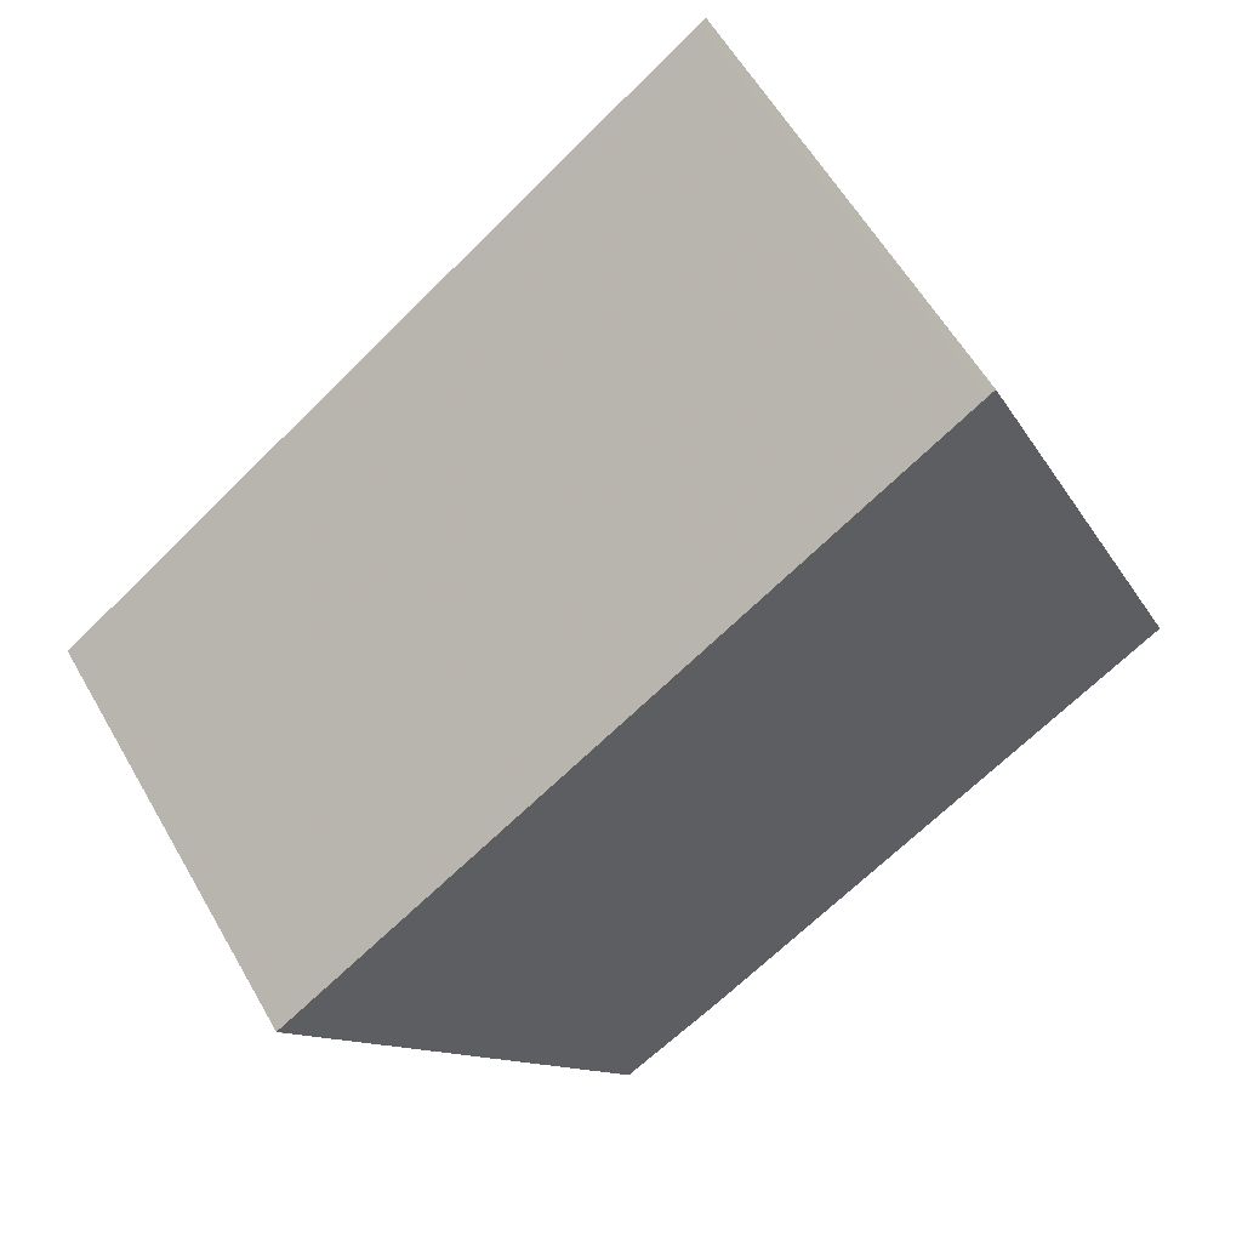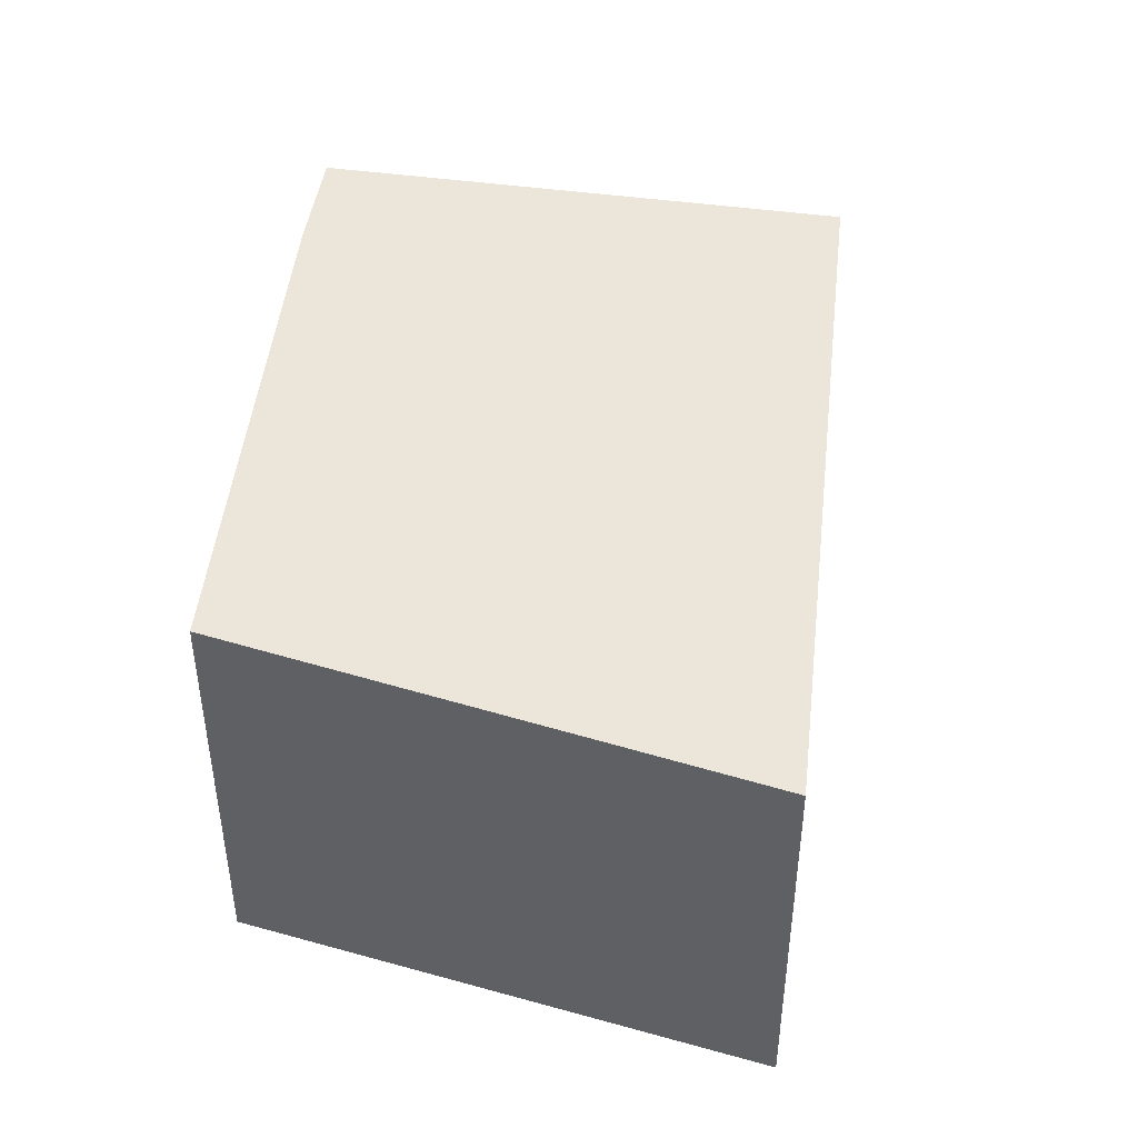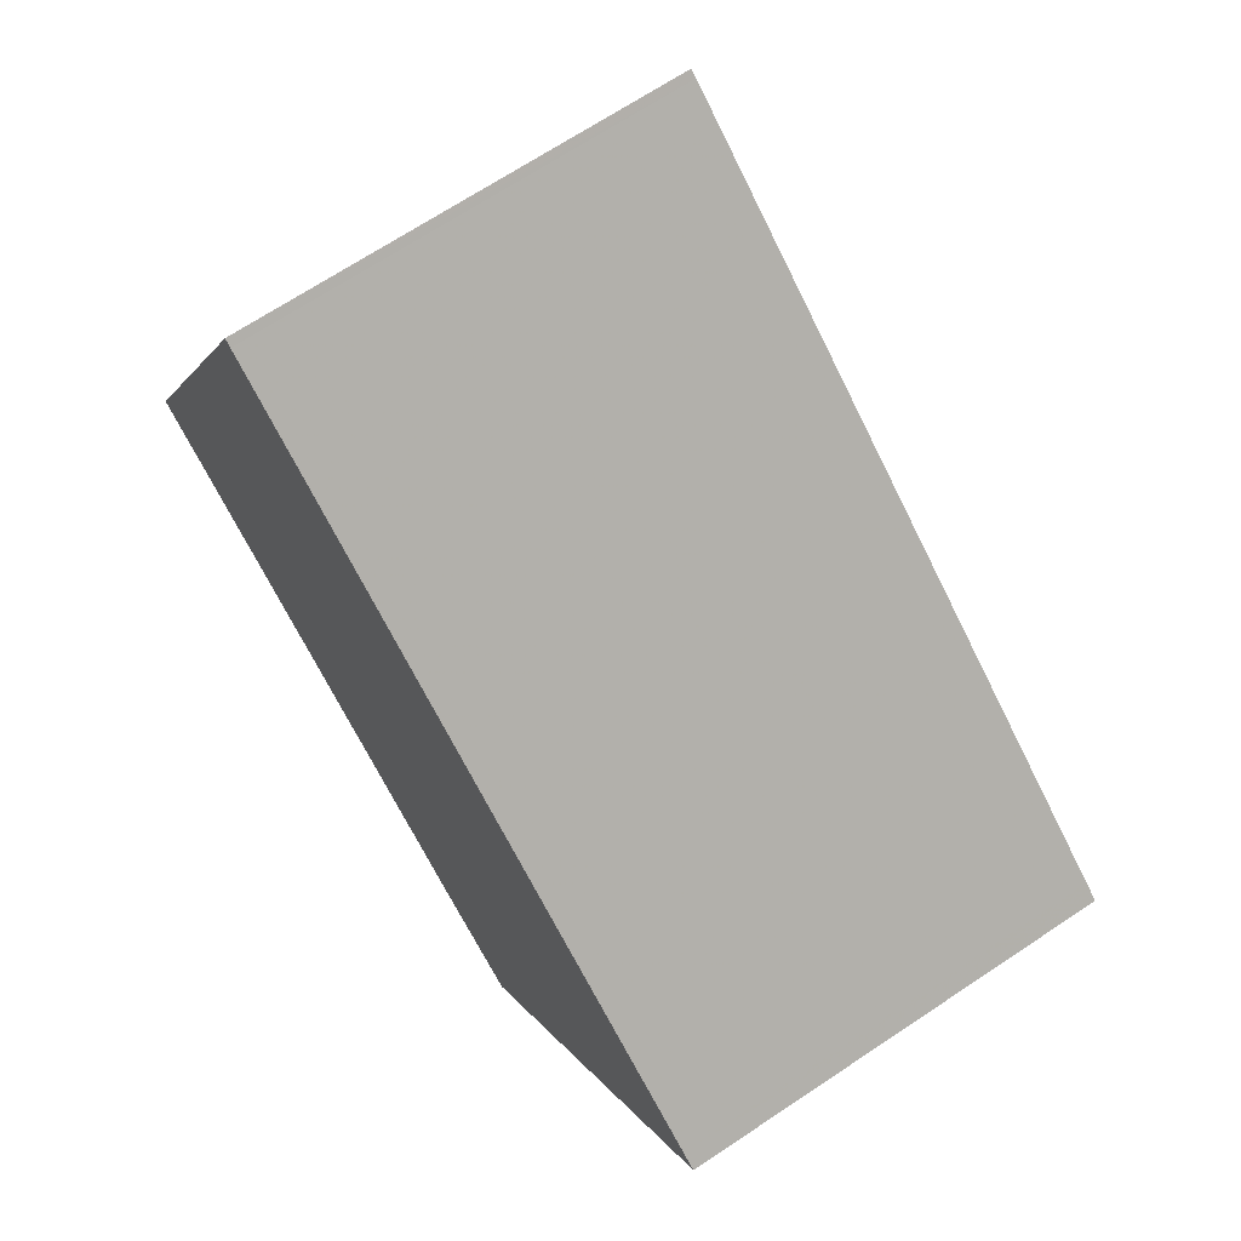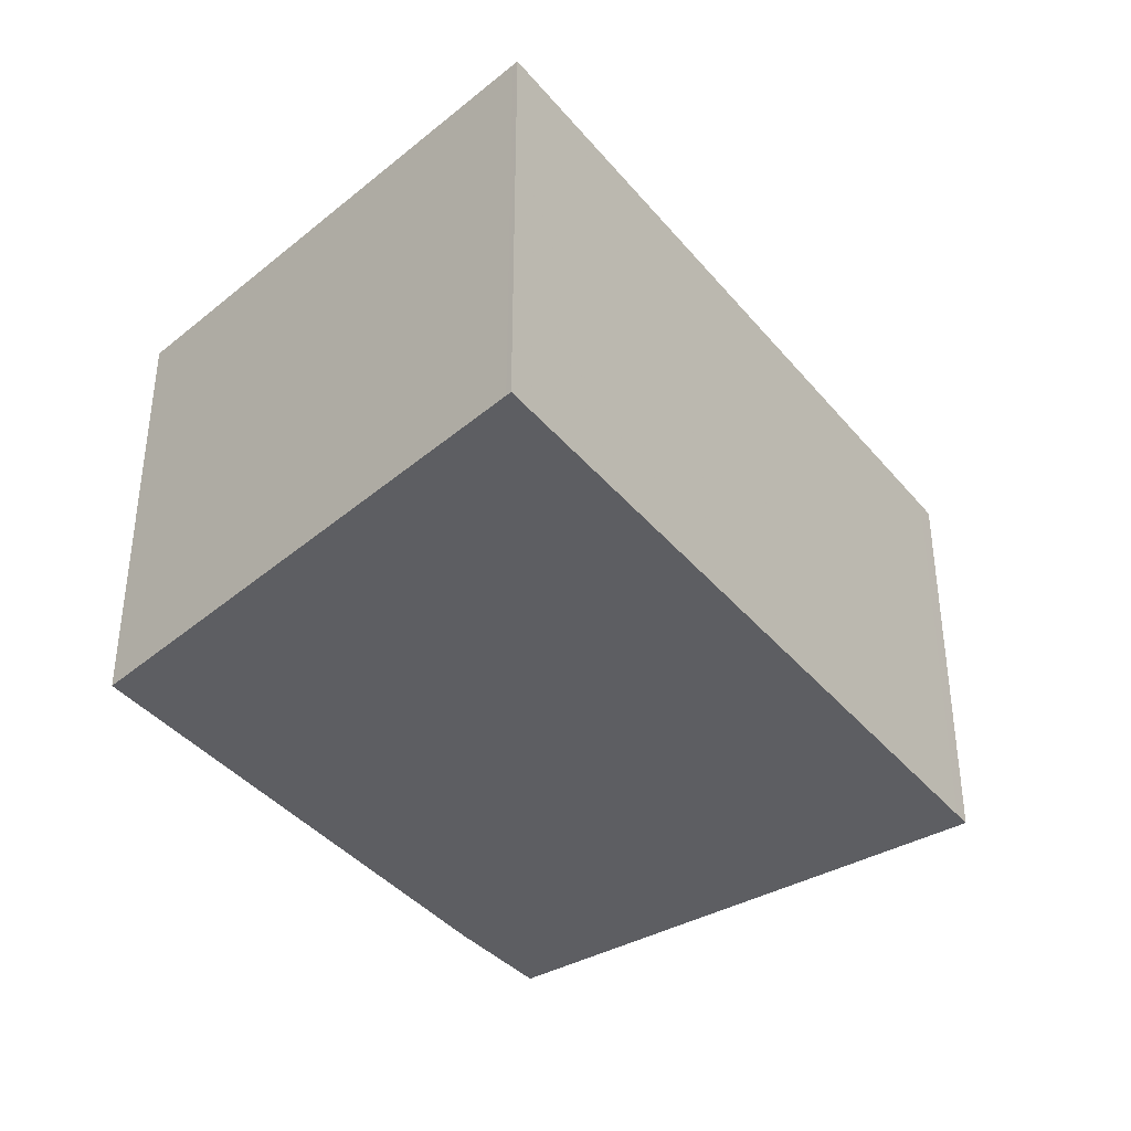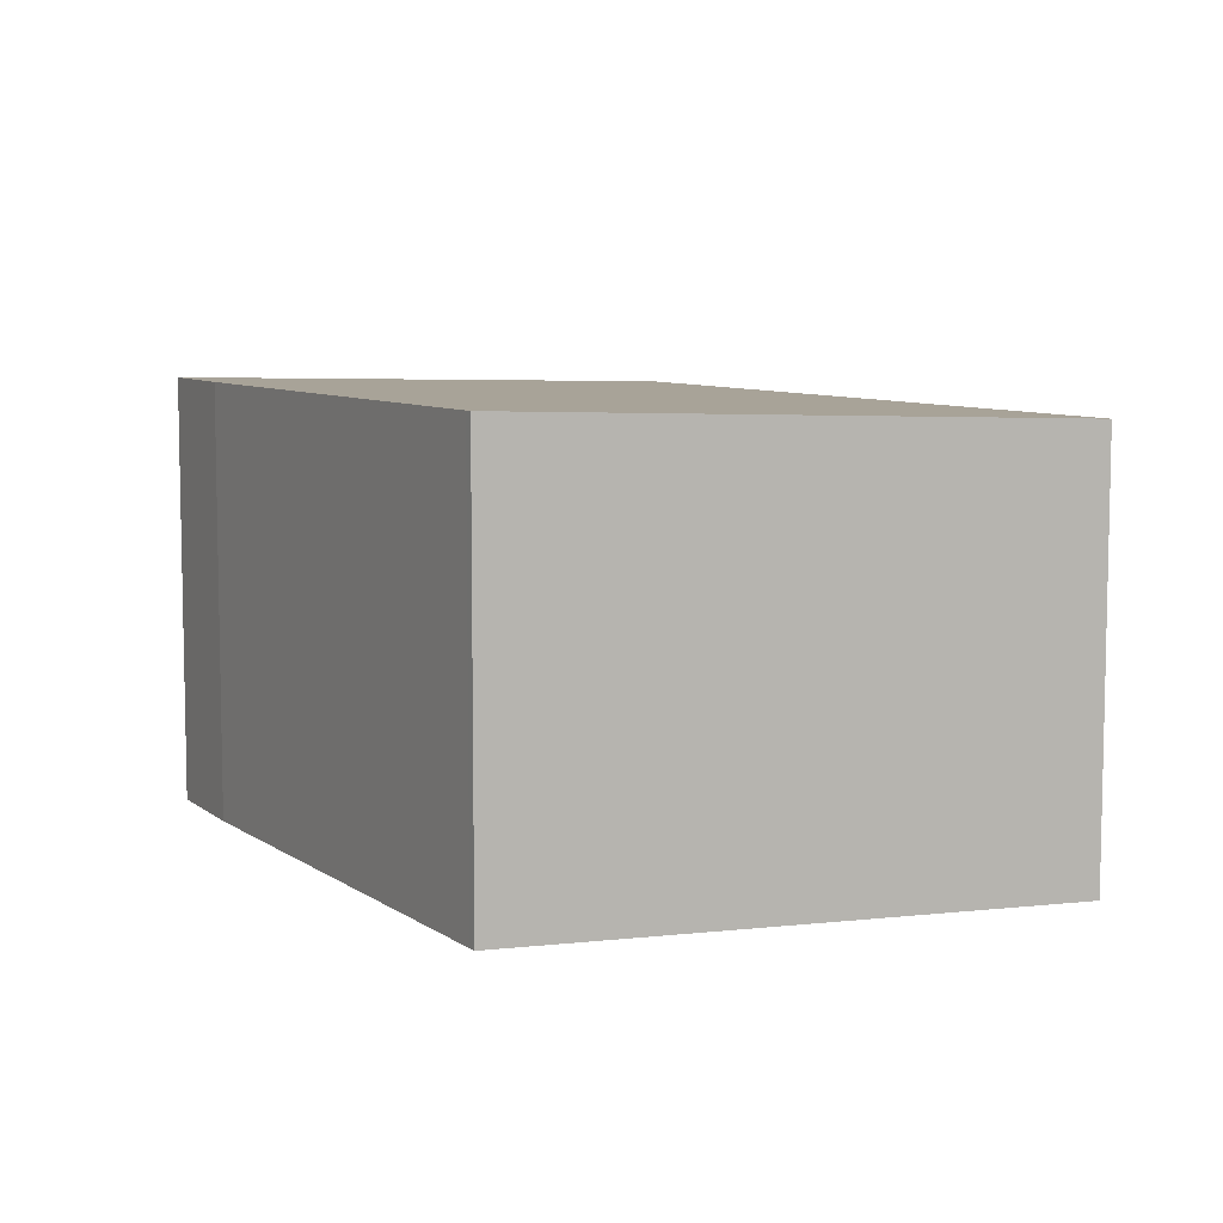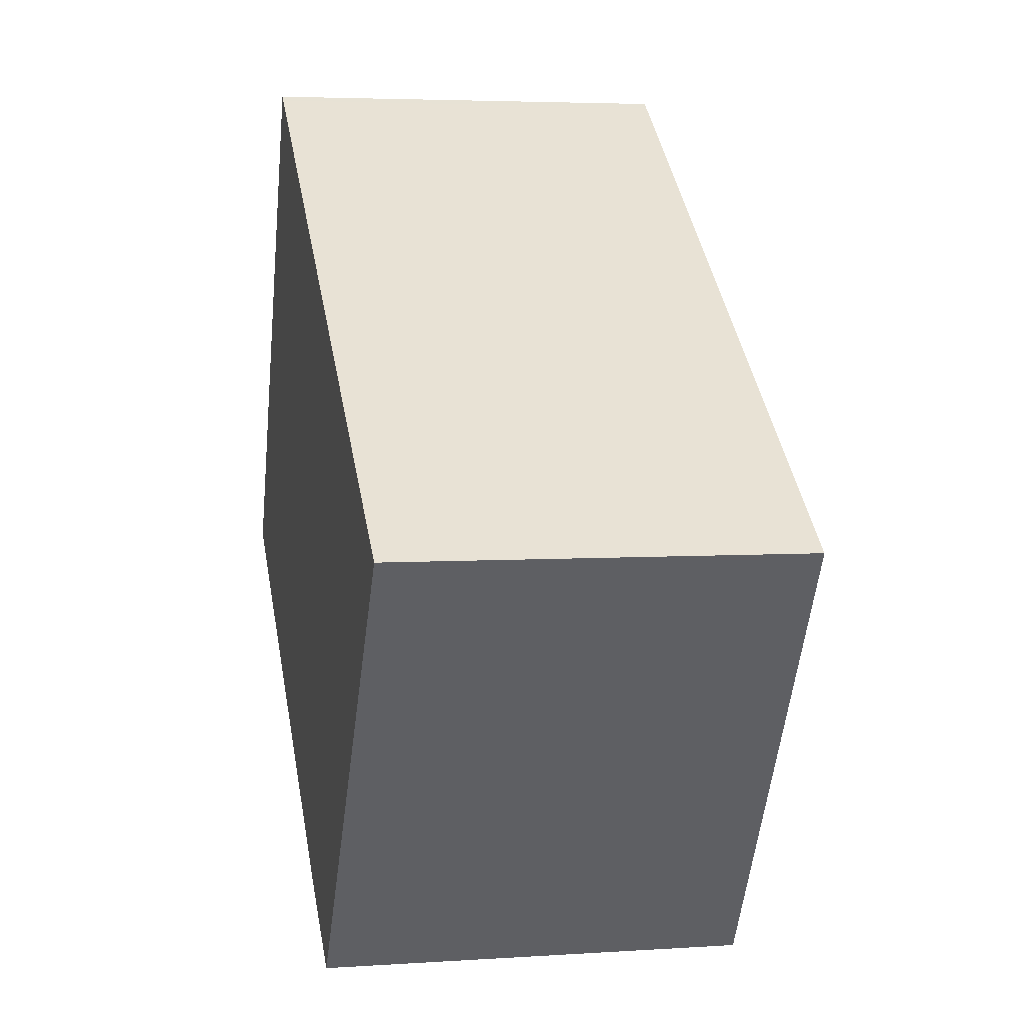
<metadata>
{"format":"obj","ext":"obj","renderer":"f3d","projection":"perspective","resolution":1024,"background":"white","views":[{"elev":59.0,"azim":-29.7,"up":"+Y"},{"elev":46.4,"azim":132.3,"up":"+Z"},{"elev":68.6,"azim":-123.7,"up":"+Y"},{"elev":-39.1,"azim":161.1,"up":"+Z"},{"elev":7.9,"azim":97.2,"up":"+Z"},{"elev":4.4,"azim":-102.3,"up":"+Y"}]}
</metadata>
<code>
v -940.4 -1290 1.683
v -942.2 -1292 1.671
v -942.5 -1292 1.668
v -943.8 -1290 1.598
v -941.3 -1288 1.617
v -941.3 -1288 1.617
v -943.8 -1290 1.599
v -943.7 -1290 1.6
v -942.5 -1292 1.668
v -943.7 -1290 1.599
v -940.5 -1290 1.683
v -941.3 -1288 1.617
v -941.4 -1288 1.616
v -940.5 -1290 1.683
v -942.5 -1292 1.668
v -942.5 -1292 1.668
v -940.5 -1290 1.683
v -940.4 -1290 1.683
v -940.4 -1290 0
v -940.5 -1290 2.22e-16
v -942.5 -1292 1.668
v -942.2 -1292 1.671
v -942.2 -1292 0
v -942.5 -1292 0
v -943.8 -1290 1.599
v -942.5 -1292 1.668
v -942.5 -1292 0
v -943.8 -1290 0
v -943.7 -1290 1.599
v -943.8 -1290 1.598
v -943.8 -1290 0
v -943.7 -1290 0
v -941.3 -1288 1.617
v -941.3 -1288 1.617
v -941.3 -1288 0
v -941.3 -1288 -2.22e-16
v -940.4 -1290 1.683
v -941.3 -1288 1.617
v -941.3 -1288 -2.22e-16
v -940.4 -1290 0
v -943.8 -1290 1.598
v -943.8 -1290 1.599
v -943.8 -1290 0
v -943.8 -1290 0
v -942.5 -1292 1.668
v -942.5 -1292 1.668
v -942.5 -1292 0
v -942.5 -1292 -2.22e-16
v -941.4 -1288 1.616
v -943.7 -1290 1.599
v -943.7 -1290 0
v -941.4 -1288 0
v -940.5 -1290 1.683
v -940.5 -1290 1.683
v -940.5 -1290 2.22e-16
v -940.5 -1290 0
v -941.3 -1288 1.617
v -941.4 -1288 1.616
v -941.4 -1288 0
v -941.3 -1288 0
v -942.2 -1292 1.671
v -940.5 -1290 1.683
v -940.5 -1290 0
v -942.2 -1292 0
v -942.5 -1292 1.668
v -942.5 -1292 1.668
v -942.5 -1292 -2.22e-16
v -942.5 -1292 0
v -940.4 -1290 0
v -942.2 -1292 0
v -942.5 -1292 0
v -943.8 -1290 0
v -941.3 -1288 0
f 8 7 4 10
f 16 3 7 8 15
f 12 6 1 11
f 13 5 6 12
f 15 8 12 11 14
f 12 8 10 13
f 14 2 9 15
f 15 9 16
f 18 19 20 17
f 22 23 24 21
f 26 27 28 25
f 30 31 32 29
f 34 35 36 33
f 38 39 40 37
f 42 43 44 41
f 46 47 48 45
f 50 51 52 49
f 54 55 56 53
f 58 59 60 57
f 62 63 64 61
f 66 67 68 65
f 70 71 72 73 69

</code>
